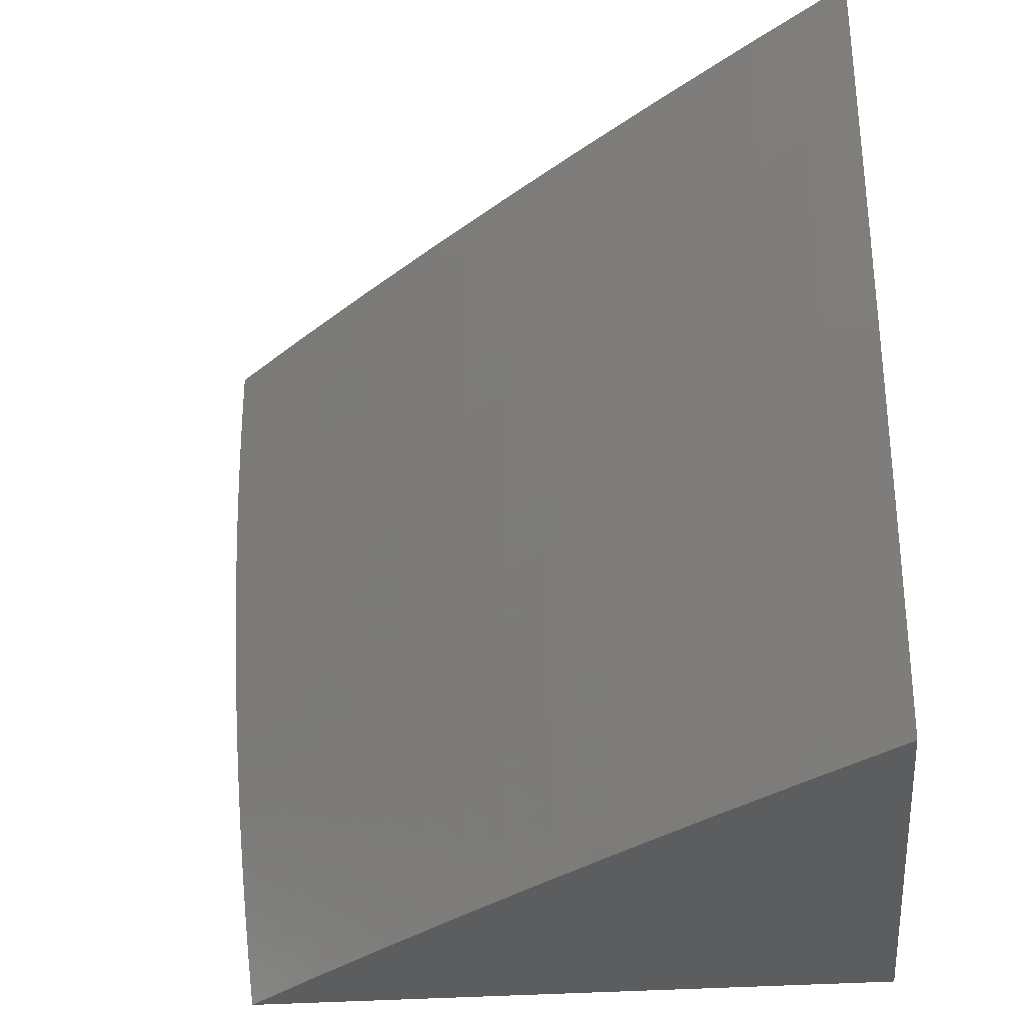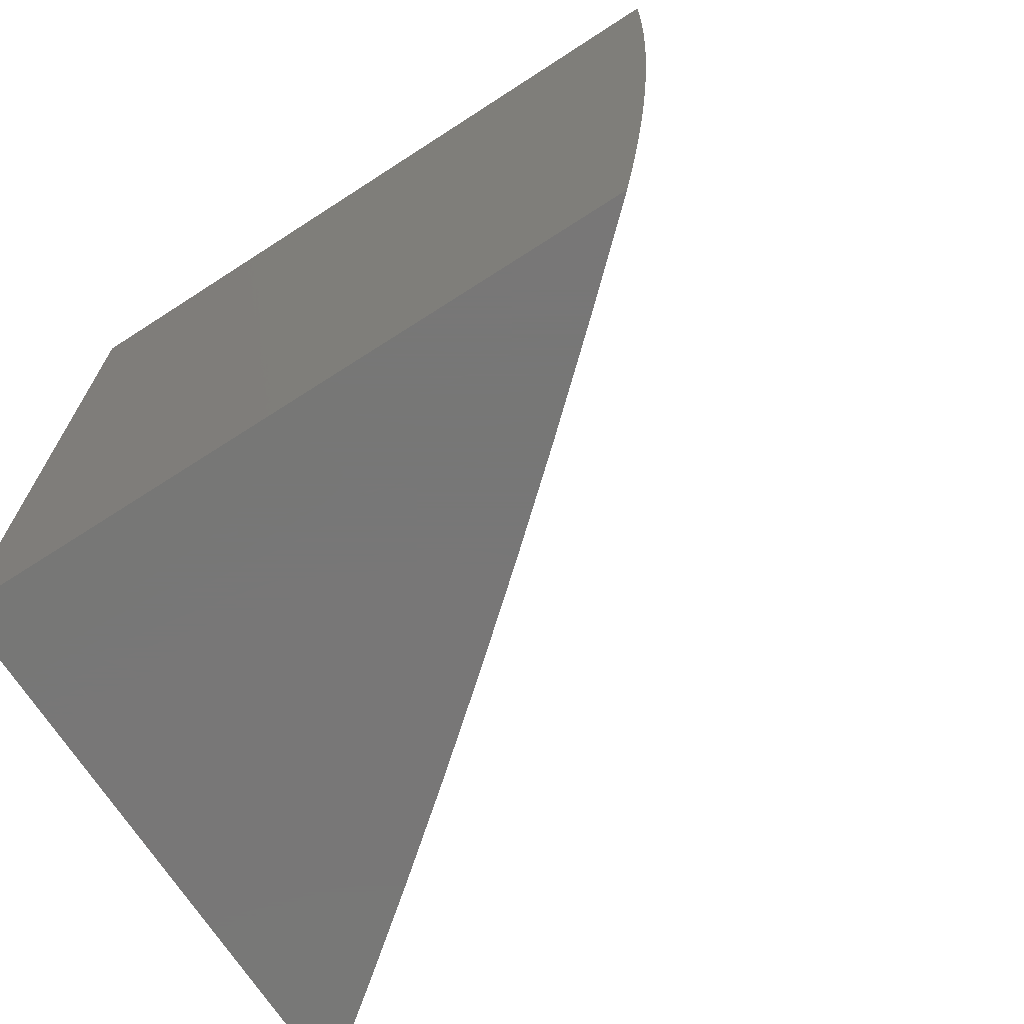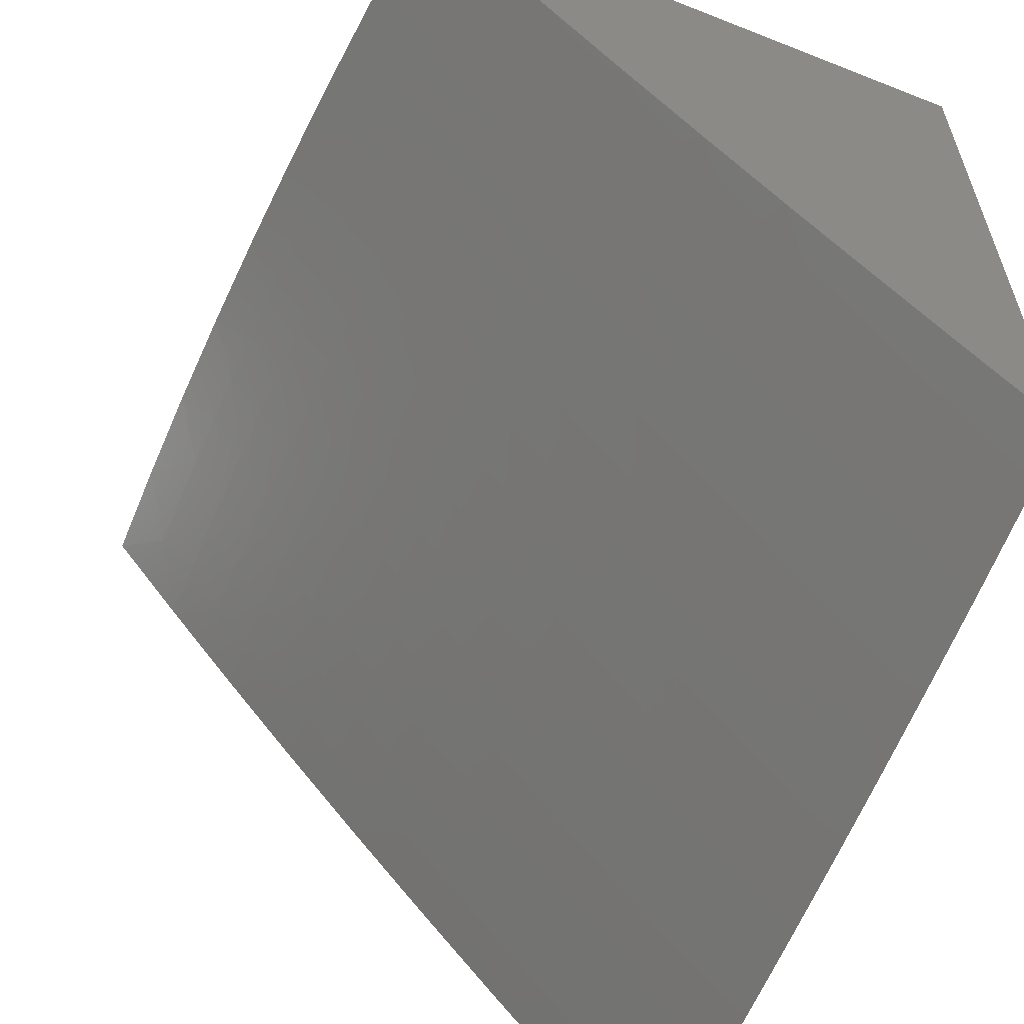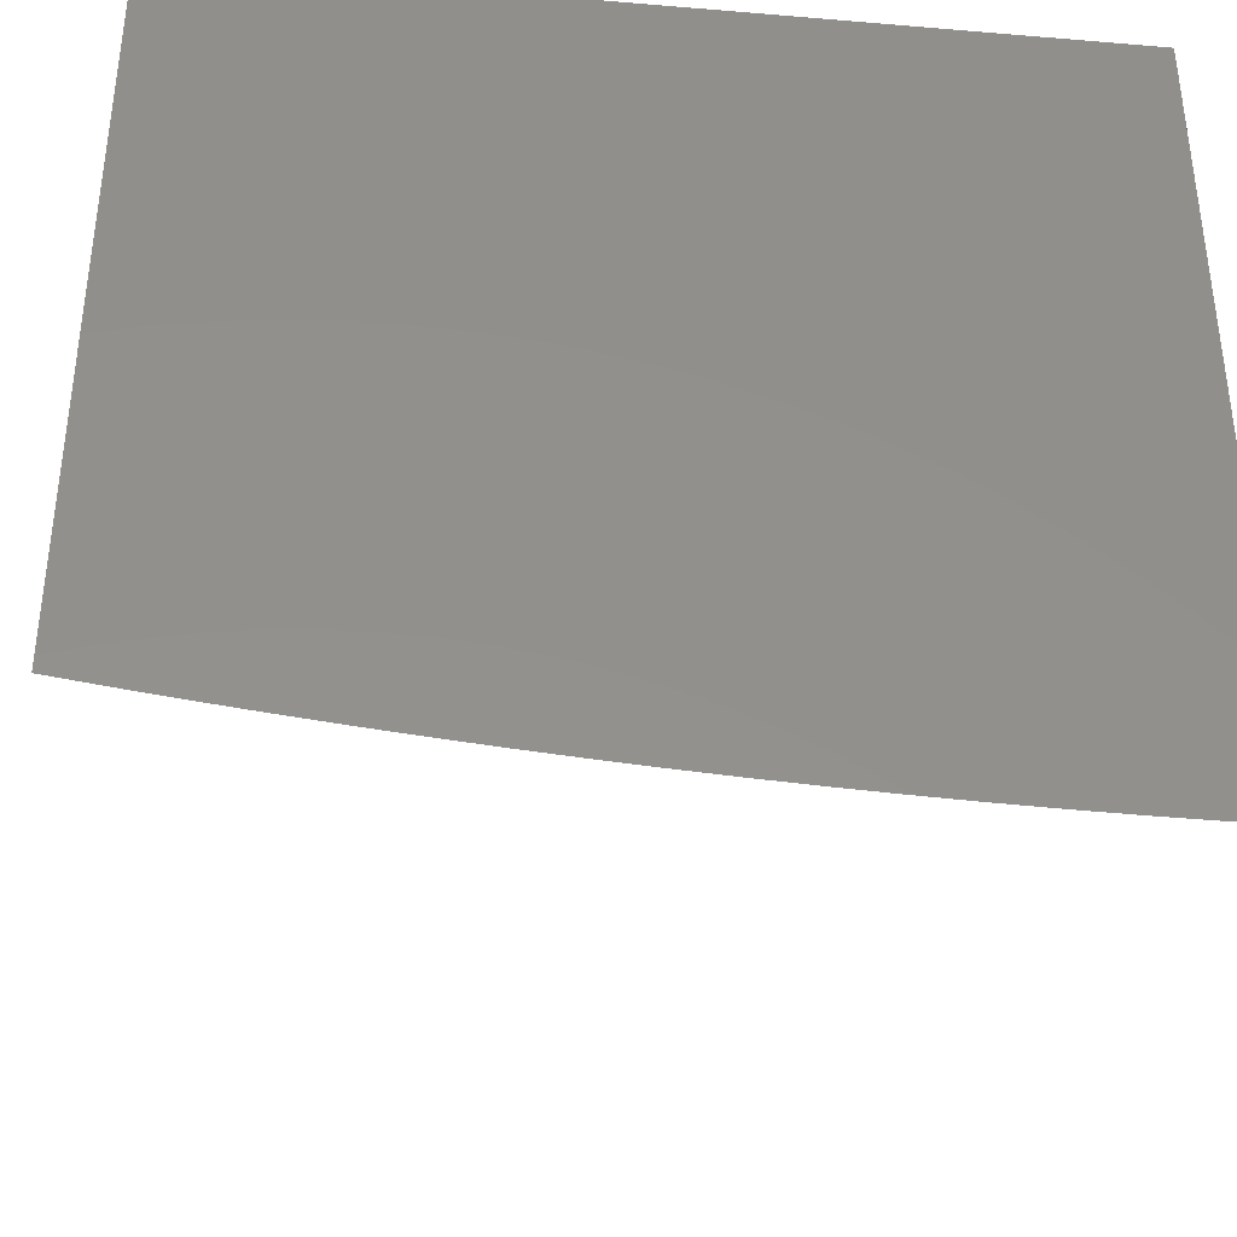
<metadata>
{"format":"stl","ext":"stl","renderer":"f3d","projection":"perspective","resolution":1024,"background":"white","views":[{"elev":-31.9,"azim":-84.1,"up":"+Y"},{"elev":-70.0,"azim":122.9,"up":"+Y"},{"elev":-59.3,"azim":-22.1,"up":"+Z"},{"elev":-37.3,"azim":83.8,"up":"+Z"}]}
</metadata>
<code>
# stl→obj: 262 verts, 520 faces
v -8.099 -4.502e-17 -7.792
v -8 0 -7.901
v -8.05 -0.06112 -7.847
v -8 -0.0627 -7.9
v -8.049 -0.1224 -7.847
v -8 -0.1254 -7.9
v -8.048 -0.1839 -7.847
v -8 -0.1881 -7.898
v -8.046 -0.2456 -7.847
v -8 -0.2507 -7.896
v -8.044 -0.3075 -7.847
v -8 -0.3134 -7.894
v -8.041 -0.3695 -7.847
v -8 -0.376 -7.891
v -8.038 -0.4317 -7.847
v -8 -0.4385 -7.887
v -8.034 -0.4941 -7.847
v -8 -0.5011 -7.883
v -8.03 -0.5566 -7.847
v -8 -0.5636 -7.878
v -8.025 -0.6192 -7.847
v -8 -0.6261 -7.873
v -8.019 -0.6821 -7.847
v -8 -0.6885 -7.867
v -8.014 -0.745 -7.847
v -8 -0.7509 -7.861
v -8.007 -0.8081 -7.847
v -8 -0.8133 -7.854
v -8 -0.8756 -7.847
v -8.049 -0.8766 -7.792
v -8 -0.9378 -7.838
v -8.042 -0.9404 -7.792
v -8 -1 -7.83
v -8.091 -1 -7.73
v -8.181 -1 -7.629
v -8.139 -0.9517 -7.683
v -8.091 -0.9461 -7.738
v -8.269 -1 -7.527
v -8.235 -0.9629 -7.572
v -8.187 -0.9573 -7.628
v -8.146 -0.8872 -7.683
v -8.098 -0.882 -7.738
v -8.105 -0.818 -7.738
v -8.056 -0.813 -7.792
v -8.063 -0.7496 -7.792
v -8.356 -1 -7.423
v -8.329 -0.9739 -7.46
v -8.282 -0.9684 -7.516
v -8.242 -0.8977 -7.572
v -8.195 -0.8925 -7.628
v -8.202 -0.8277 -7.628
v -8.154 -0.8229 -7.683
v -8.16 -0.7586 -7.683
v -8.112 -0.7541 -7.738
v -8.118 -0.6904 -7.738
v -8.069 -0.6862 -7.792
v -8.074 -0.623 -7.792
v -8.442 -1 -7.319
v -8.422 -0.9848 -7.347
v -8.375 -0.9794 -7.404
v -8.337 -0.9079 -7.46
v -8.29 -0.9028 -7.516
v -8.297 -0.8373 -7.516
v -8.249 -0.8325 -7.572
v -8.256 -0.7675 -7.572
v -8.208 -0.7631 -7.628
v -8.214 -0.6986 -7.628
v -8.166 -0.6945 -7.683
v -8.171 -0.6306 -7.683
v -8.123 -0.6268 -7.738
v -8.128 -0.5634 -7.738
v -8.079 -0.56 -7.792
v -8.083 -0.4971 -7.792
v -8.467 -0.9901 -7.29
v -8.527 -1 -7.214
v -8.513 -0.9954 -7.232
v -8.521 -0.928 -7.232
v -8.475 -0.923 -7.29
v -8.483 -0.8561 -7.29
v -8.437 -0.8514 -7.347
v -8.443 -0.785 -7.347
v -8.397 -0.7807 -7.404
v -8.403 -0.7147 -7.404
v -8.357 -0.7107 -7.46
v -8.362 -0.6453 -7.46
v -8.315 -0.6416 -7.516
v -8.32 -0.5767 -7.516
v -8.272 -0.5734 -7.572
v -8.277 -0.509 -7.572
v -8.229 -0.5061 -7.628
v -8.233 -0.4422 -7.628
v -8.185 -0.4396 -7.683
v -8.188 -0.3763 -7.683
v -8.139 -0.374 -7.738
v -8.142 -0.3112 -7.738
v -8.093 -0.3094 -7.792
v -8.095 -0.2471 -7.792
v -8.566 -0.9329 -7.175
v -8.611 -1 -7.107
v -8.611 -0.9378 -7.117
v -8.655 -0.9426 -7.058
v -8.618 -0.8697 -7.117
v -8.663 -0.8742 -7.058
v -8.625 -0.8018 -7.117
v -8.669 -0.806 -7.058
v -8.631 -0.7341 -7.117
v -8.676 -0.7379 -7.058
v -8.637 -0.6665 -7.117
v -8.682 -0.6699 -7.058
v -8.642 -0.599 -7.117
v -8.687 -0.6021 -7.058
v -8.647 -0.5318 -7.117
v -8.691 -0.5345 -7.058
v -8.651 -0.4646 -7.117
v -8.695 -0.467 -7.058
v -8.654 -0.3977 -7.117
v -8.699 -0.3997 -7.058
v -8.657 -0.3309 -7.117
v -8.702 -0.3326 -7.058
v -8.66 -0.2644 -7.117
v -8.704 -0.2657 -7.058
v -8.662 -0.198 -7.117
v -8.706 -0.199 -7.058
v -8.663 -0.1318 -7.117
v -8.708 -0.1325 -7.058
v -8.664 -0.06578 -7.117
v -8.708 -0.06612 -7.058
v -8.664 -1.003e-15 -7.117
v -8.753 -1.048e-15 -7
v -8.752 -0.1253 -7
v -8.693 -1 -7
v -8.707 -0.8755 -7
v -8.719 -0.7508 -7
v -8.729 -0.6259 -7
v -8.738 -0.5009 -7
v -8.744 -0.3758 -7
v -8.749 -0.2506 -7
v -8.619 -0.06544 -7.175
v -8.573 -8.84e-16 -7.232
v -8.573 -0.0651 -7.232
v -8.527 -0.06475 -7.29
v -8.572 -0.1304 -7.232
v -8.527 -0.1297 -7.29
v -8.571 -0.1959 -7.232
v -8.525 -0.1949 -7.29
v -8.569 -0.2616 -7.232
v -8.524 -0.2602 -7.29
v -8.567 -0.3275 -7.232
v -8.521 -0.3257 -7.29
v -8.564 -0.3935 -7.232
v -8.518 -0.3914 -7.29
v -8.561 -0.4598 -7.232
v -8.515 -0.4573 -7.29
v -8.557 -0.5262 -7.232
v -8.511 -0.5234 -7.29
v -8.552 -0.5928 -7.232
v -8.506 -0.5896 -7.29
v -8.547 -0.6595 -7.232
v -8.501 -0.656 -7.29
v -8.541 -0.7264 -7.232
v -8.496 -0.7225 -7.29
v -8.535 -0.7935 -7.232
v -8.489 -0.7892 -7.29
v -8.528 -0.8607 -7.232
v -8.481 -7.162e-16 -7.347
v -8.481 -0.0644 -7.347
v -8.481 -0.129 -7.347
v -8.479 -0.1938 -7.347
v -8.477 -0.2588 -7.347
v -8.475 -0.324 -7.347
v -8.472 -0.3893 -7.347
v -8.469 -0.4549 -7.347
v -8.465 -0.5206 -7.347
v -8.46 -0.5864 -7.347
v -8.455 -0.6525 -7.347
v -8.45 -0.7186 -7.347
v -8.435 -0.06405 -7.404
v -8.388 -5.239e-16 -7.46
v -8.388 -0.06369 -7.46
v -8.341 -0.06333 -7.516
v -8.387 -0.1276 -7.46
v -8.34 -0.1269 -7.516
v -8.386 -0.1917 -7.46
v -8.339 -0.1906 -7.516
v -8.384 -0.2559 -7.46
v -8.337 -0.2545 -7.516
v -8.382 -0.3204 -7.46
v -8.335 -0.3186 -7.516
v -8.379 -0.385 -7.46
v -8.332 -0.3829 -7.516
v -8.376 -0.4498 -7.46
v -8.328 -0.4473 -7.516
v -8.372 -0.5148 -7.46
v -8.324 -0.5119 -7.516
v -8.367 -0.58 -7.46
v -8.293 -3.315e-16 -7.572
v -8.293 -0.06297 -7.572
v -8.292 -0.1261 -7.572
v -8.291 -0.1895 -7.572
v -8.289 -0.253 -7.572
v -8.287 -0.3168 -7.572
v -8.284 -0.3807 -7.572
v -8.281 -0.4448 -7.572
v -8.245 -0.06261 -7.628
v -8.197 -1.637e-16 -7.683
v -8.197 -0.06224 -7.683
v -8.148 -0.06187 -7.738
v -8.196 -0.1247 -7.683
v -8.147 -0.1239 -7.738
v -8.195 -0.1873 -7.683
v -8.146 -0.1862 -7.738
v -8.193 -0.2501 -7.683
v -8.144 -0.2486 -7.738
v -8.191 -0.3131 -7.683
v -8.099 -0.0615 -7.792
v -8.098 -0.1232 -7.792
v -8.097 -0.1851 -7.792
v -8.244 -0.1254 -7.628
v -8.243 -0.1884 -7.628
v -8.241 -0.2516 -7.628
v -8.239 -0.3149 -7.628
v -8.236 -0.3785 -7.628
v -8.434 -0.1283 -7.404
v -8.433 -0.1927 -7.404
v -8.431 -0.2574 -7.404
v -8.429 -0.3222 -7.404
v -8.426 -0.3872 -7.404
v -8.422 -0.4524 -7.404
v -8.418 -0.5177 -7.404
v -8.414 -0.5832 -7.404
v -8.409 -0.6489 -7.404
v -8.618 -0.1311 -7.175
v -8.617 -0.1969 -7.175
v -8.615 -0.263 -7.175
v -8.612 -0.3292 -7.175
v -8.609 -0.3956 -7.175
v -8.606 -0.4622 -7.175
v -8.602 -0.529 -7.175
v -8.597 -0.5959 -7.175
v -8.592 -0.663 -7.175
v -8.586 -0.7303 -7.175
v -8.58 -0.7977 -7.175
v -8.573 -0.8652 -7.175
v -8.09 -0.3718 -7.792
v -8.136 -0.437 -7.738
v -8.181 -0.5031 -7.683
v -8.225 -0.5701 -7.628
v -8.268 -0.638 -7.572
v -8.309 -0.7067 -7.516
v -8.35 -0.7763 -7.46
v -8.39 -0.8468 -7.404
v -8.429 -0.918 -7.347
v -8.087 -0.4343 -7.792
v -8.132 -0.5001 -7.738
v -8.176 -0.5667 -7.683
v -8.22 -0.6343 -7.628
v -8.262 -0.7027 -7.572
v -8.303 -0.7719 -7.516
v -8.344 -0.8421 -7.46
v -8.383 -0.913 -7.404
v -8 0 -7
v -8 -1 -7
f 1 2 3
f 3 2 4
f 3 4 5
f 5 4 6
f 5 6 7
f 7 6 8
f 7 8 9
f 9 8 10
f 9 10 11
f 11 10 12
f 11 12 13
f 13 12 14
f 13 14 15
f 15 14 16
f 15 16 17
f 17 16 18
f 17 18 19
f 19 18 20
f 19 20 21
f 21 20 22
f 21 22 23
f 23 22 24
f 23 24 25
f 25 24 26
f 25 26 27
f 27 26 28
f 27 28 29
f 27 29 30
f 30 29 31
f 30 31 32
f 32 31 33
f 32 33 34
f 35 36 34
f 34 36 37
f 34 37 32
f 32 37 30
f 38 39 35
f 35 39 40
f 35 40 36
f 36 40 41
f 36 41 42
f 42 41 43
f 42 43 44
f 44 43 45
f 44 45 25
f 25 45 23
f 46 47 38
f 38 47 48
f 38 48 39
f 39 48 49
f 39 49 50
f 50 49 51
f 50 51 52
f 52 51 53
f 52 53 54
f 54 53 55
f 54 55 56
f 56 55 57
f 56 57 21
f 21 57 19
f 58 59 46
f 46 59 60
f 46 60 47
f 47 60 61
f 47 61 62
f 62 61 63
f 62 63 64
f 64 63 65
f 64 65 66
f 66 65 67
f 66 67 68
f 68 67 69
f 68 69 70
f 70 69 71
f 70 71 72
f 72 71 73
f 72 73 17
f 17 73 15
f 59 58 74
f 74 58 75
f 74 75 76
f 76 75 77
f 76 77 78
f 78 77 79
f 78 79 80
f 80 79 81
f 80 81 82
f 82 81 83
f 82 83 84
f 84 83 85
f 84 85 86
f 86 85 87
f 86 87 88
f 88 87 89
f 88 89 90
f 90 89 91
f 90 91 92
f 92 91 93
f 92 93 94
f 94 93 95
f 94 95 96
f 96 95 97
f 96 97 9
f 9 97 7
f 77 75 98
f 98 75 99
f 98 99 100
f 100 99 101
f 100 101 102
f 102 101 103
f 102 103 104
f 104 103 105
f 104 105 106
f 106 105 107
f 106 107 108
f 108 107 109
f 108 109 110
f 110 109 111
f 110 111 112
f 112 111 113
f 112 113 114
f 114 113 115
f 114 115 116
f 116 115 117
f 116 117 118
f 118 117 119
f 118 119 120
f 120 119 121
f 120 121 122
f 122 121 123
f 122 123 124
f 124 123 125
f 124 125 126
f 126 125 127
f 126 127 128
f 128 127 129
f 129 127 130
f 130 127 125
f 130 125 123
f 99 131 101
f 101 131 132
f 101 132 103
f 103 132 105
f 132 133 105
f 105 133 107
f 107 133 109
f 109 133 134
f 109 134 111
f 111 134 113
f 134 135 113
f 113 135 115
f 135 136 115
f 115 136 117
f 117 136 119
f 119 136 137
f 119 137 121
f 121 137 123
f 137 130 123
f 126 128 138
f 138 128 139
f 138 139 140
f 140 139 141
f 140 141 142
f 142 141 143
f 142 143 144
f 144 143 145
f 144 145 146
f 146 145 147
f 146 147 148
f 148 147 149
f 148 149 150
f 150 149 151
f 150 151 152
f 152 151 153
f 152 153 154
f 154 153 155
f 154 155 156
f 156 155 157
f 156 157 158
f 158 157 159
f 158 159 160
f 160 159 161
f 160 161 162
f 162 161 163
f 162 163 164
f 164 163 79
f 164 79 77
f 139 165 141
f 141 165 166
f 141 166 143
f 143 166 167
f 143 167 145
f 145 167 168
f 145 168 147
f 147 168 169
f 147 169 149
f 149 169 170
f 149 170 151
f 151 170 171
f 151 171 153
f 153 171 172
f 153 172 155
f 155 172 173
f 155 173 157
f 157 173 174
f 157 174 159
f 159 174 175
f 159 175 161
f 161 175 176
f 161 176 163
f 163 176 81
f 163 81 79
f 166 165 177
f 177 165 178
f 177 178 179
f 179 178 180
f 179 180 181
f 181 180 182
f 181 182 183
f 183 182 184
f 183 184 185
f 185 184 186
f 185 186 187
f 187 186 188
f 187 188 189
f 189 188 190
f 189 190 191
f 191 190 192
f 191 192 193
f 193 192 194
f 193 194 195
f 195 194 87
f 195 87 85
f 178 196 180
f 180 196 197
f 180 197 182
f 182 197 198
f 182 198 184
f 184 198 199
f 184 199 186
f 186 199 200
f 186 200 188
f 188 200 201
f 188 201 190
f 190 201 202
f 190 202 192
f 192 202 203
f 192 203 194
f 194 203 89
f 194 89 87
f 197 196 204
f 204 196 205
f 204 205 206
f 206 205 207
f 206 207 208
f 208 207 209
f 208 209 210
f 210 209 211
f 210 211 212
f 212 211 213
f 212 213 214
f 214 213 95
f 214 95 93
f 205 1 207
f 207 1 215
f 207 215 209
f 209 215 216
f 209 216 211
f 211 216 217
f 211 217 213
f 213 217 97
f 213 97 95
f 215 1 3
f 216 215 3
f 198 197 204
f 204 206 218
f 218 206 208
f 218 208 219
f 219 208 210
f 219 210 220
f 220 210 212
f 220 212 221
f 221 212 214
f 221 214 222
f 222 214 93
f 222 93 91
f 167 166 177
f 177 179 223
f 223 179 181
f 223 181 224
f 224 181 183
f 224 183 225
f 225 183 185
f 225 185 226
f 226 185 187
f 226 187 227
f 227 187 189
f 227 189 228
f 228 189 191
f 228 191 229
f 229 191 193
f 229 193 230
f 230 193 195
f 230 195 231
f 231 195 85
f 231 85 83
f 124 126 138
f 138 140 232
f 232 140 142
f 232 142 233
f 233 142 144
f 233 144 234
f 234 144 146
f 234 146 235
f 235 146 148
f 235 148 236
f 236 148 150
f 236 150 237
f 237 150 152
f 237 152 238
f 238 152 154
f 238 154 239
f 239 154 156
f 239 156 240
f 240 156 158
f 240 158 241
f 241 158 160
f 241 160 242
f 242 160 162
f 242 162 243
f 243 162 164
f 243 164 98
f 98 164 77
f 217 216 5
f 5 216 3
f 199 198 218
f 218 198 204
f 199 218 219
f 168 167 223
f 223 167 177
f 168 223 224
f 122 124 232
f 232 124 138
f 122 232 233
f 97 217 7
f 7 217 5
f 200 199 219
f 200 219 220
f 169 168 224
f 169 224 225
f 120 122 233
f 120 233 234
f 201 200 220
f 201 220 221
f 170 169 225
f 170 225 226
f 118 120 234
f 118 234 235
f 9 11 96
f 96 11 244
f 96 244 94
f 94 244 245
f 94 245 92
f 92 245 246
f 92 246 90
f 90 246 247
f 90 247 88
f 88 247 248
f 88 248 86
f 86 248 249
f 86 249 84
f 84 249 250
f 84 250 82
f 82 250 251
f 82 251 80
f 80 251 252
f 80 252 78
f 78 252 74
f 78 74 76
f 202 201 221
f 202 221 222
f 171 170 226
f 171 226 227
f 116 118 235
f 116 235 236
f 11 13 244
f 244 13 253
f 244 253 245
f 245 253 254
f 245 254 246
f 246 254 255
f 246 255 247
f 247 255 256
f 247 256 248
f 248 256 257
f 248 257 249
f 249 257 258
f 249 258 250
f 250 258 259
f 250 259 251
f 251 259 260
f 251 260 252
f 252 260 59
f 252 59 74
f 203 202 222
f 203 222 91
f 172 171 227
f 172 227 228
f 114 116 236
f 114 236 237
f 13 15 253
f 253 15 73
f 253 73 254
f 254 73 71
f 254 71 255
f 255 71 69
f 255 69 256
f 256 69 67
f 256 67 257
f 257 67 65
f 257 65 258
f 258 65 63
f 258 63 259
f 259 63 61
f 259 61 260
f 260 61 60
f 260 60 59
f 89 203 91
f 173 172 228
f 173 228 229
f 112 114 237
f 112 237 238
f 174 173 229
f 174 229 230
f 110 112 238
f 110 238 239
f 17 19 72
f 72 19 57
f 72 57 70
f 70 57 55
f 70 55 68
f 68 55 53
f 68 53 66
f 66 53 51
f 66 51 64
f 64 51 49
f 64 49 62
f 62 49 48
f 62 48 47
f 175 174 230
f 175 230 231
f 108 110 239
f 108 239 240
f 176 175 231
f 176 231 83
f 106 108 240
f 106 240 241
f 21 23 56
f 56 23 45
f 56 45 54
f 54 45 43
f 54 43 52
f 52 43 41
f 52 41 50
f 50 41 40
f 50 40 39
f 81 176 83
f 104 106 241
f 104 241 242
f 102 104 242
f 102 242 243
f 25 27 44
f 44 27 30
f 44 30 42
f 42 30 37
f 42 37 36
f 100 102 243
f 100 243 98
f 2 1 261
f 261 1 205
f 261 205 196
f 196 178 261
f 261 178 165
f 261 165 139
f 139 128 261
f 261 128 129
f 129 130 261
f 261 130 137
f 261 137 136
f 136 135 261
f 261 135 262
f 262 135 134
f 262 134 133
f 133 132 262
f 262 132 131
f 131 99 262
f 262 99 75
f 262 75 58
f 58 46 262
f 262 46 38
f 262 38 35
f 35 34 262
f 262 34 33
f 33 31 262
f 262 31 29
f 262 29 28
f 28 26 262
f 262 26 24
f 262 24 22
f 22 20 262
f 262 20 261
f 261 20 18
f 261 18 16
f 16 14 261
f 261 14 12
f 261 12 10
f 10 8 261
f 261 8 6
f 261 6 4
f 4 2 261

</code>
